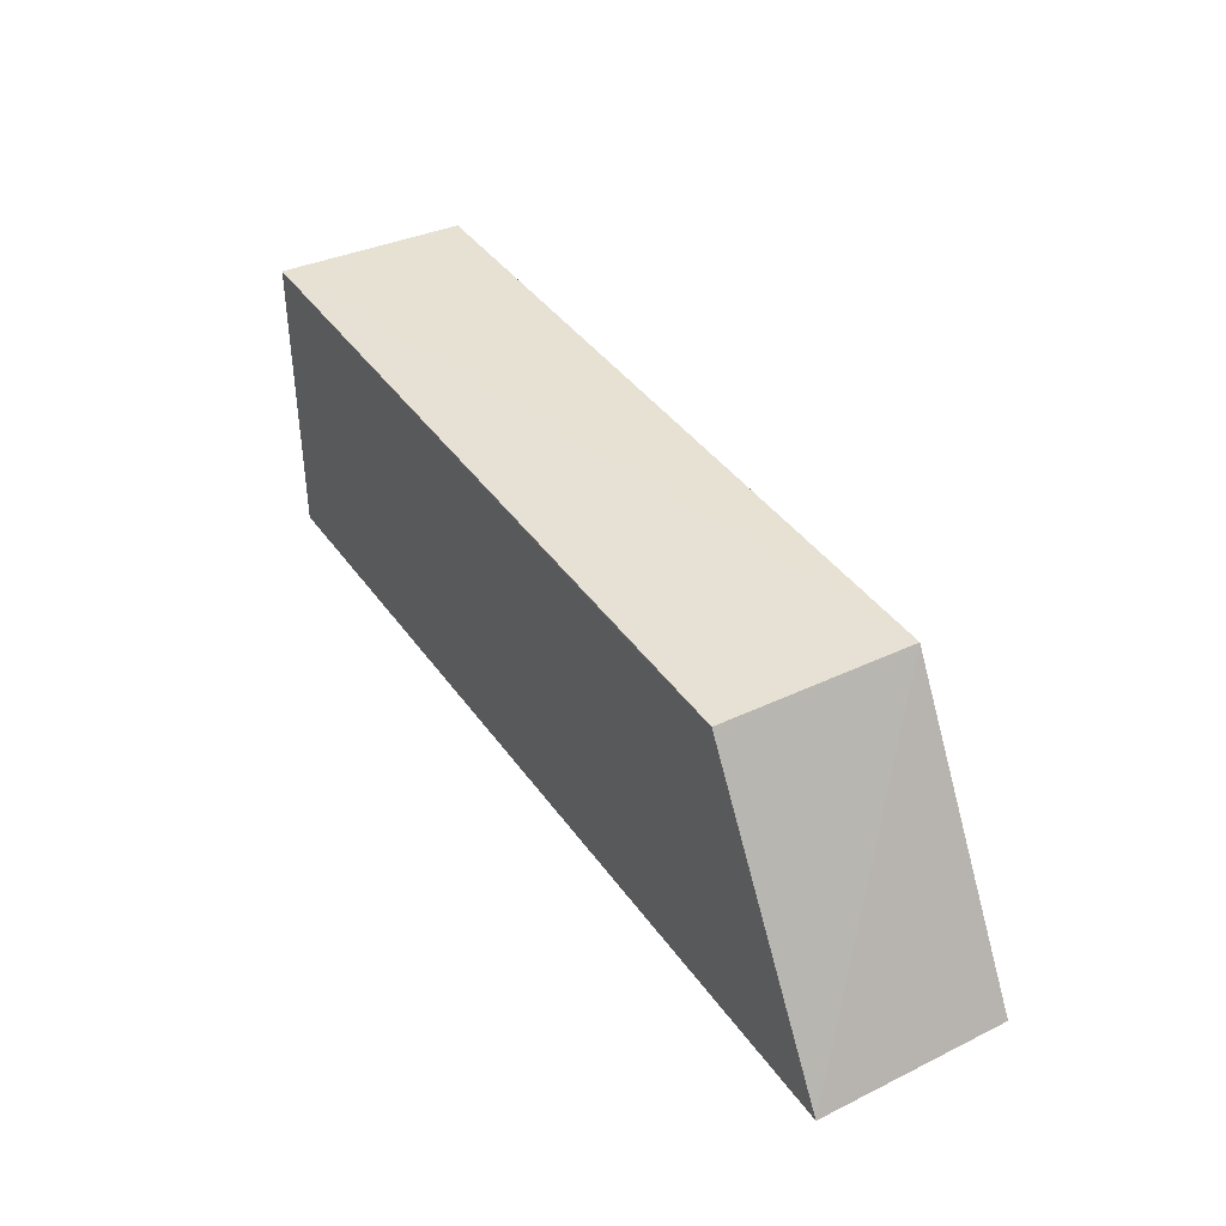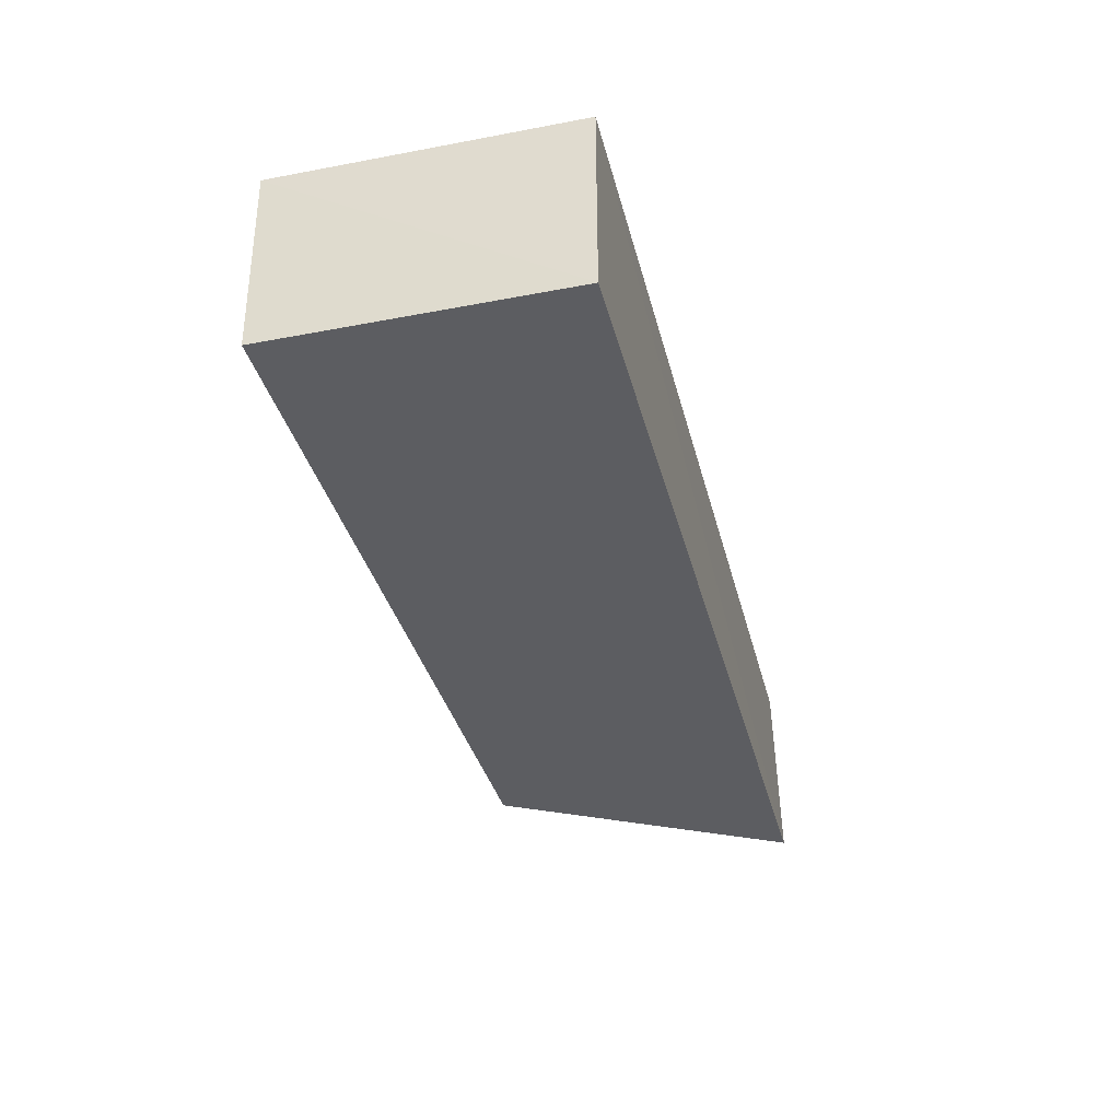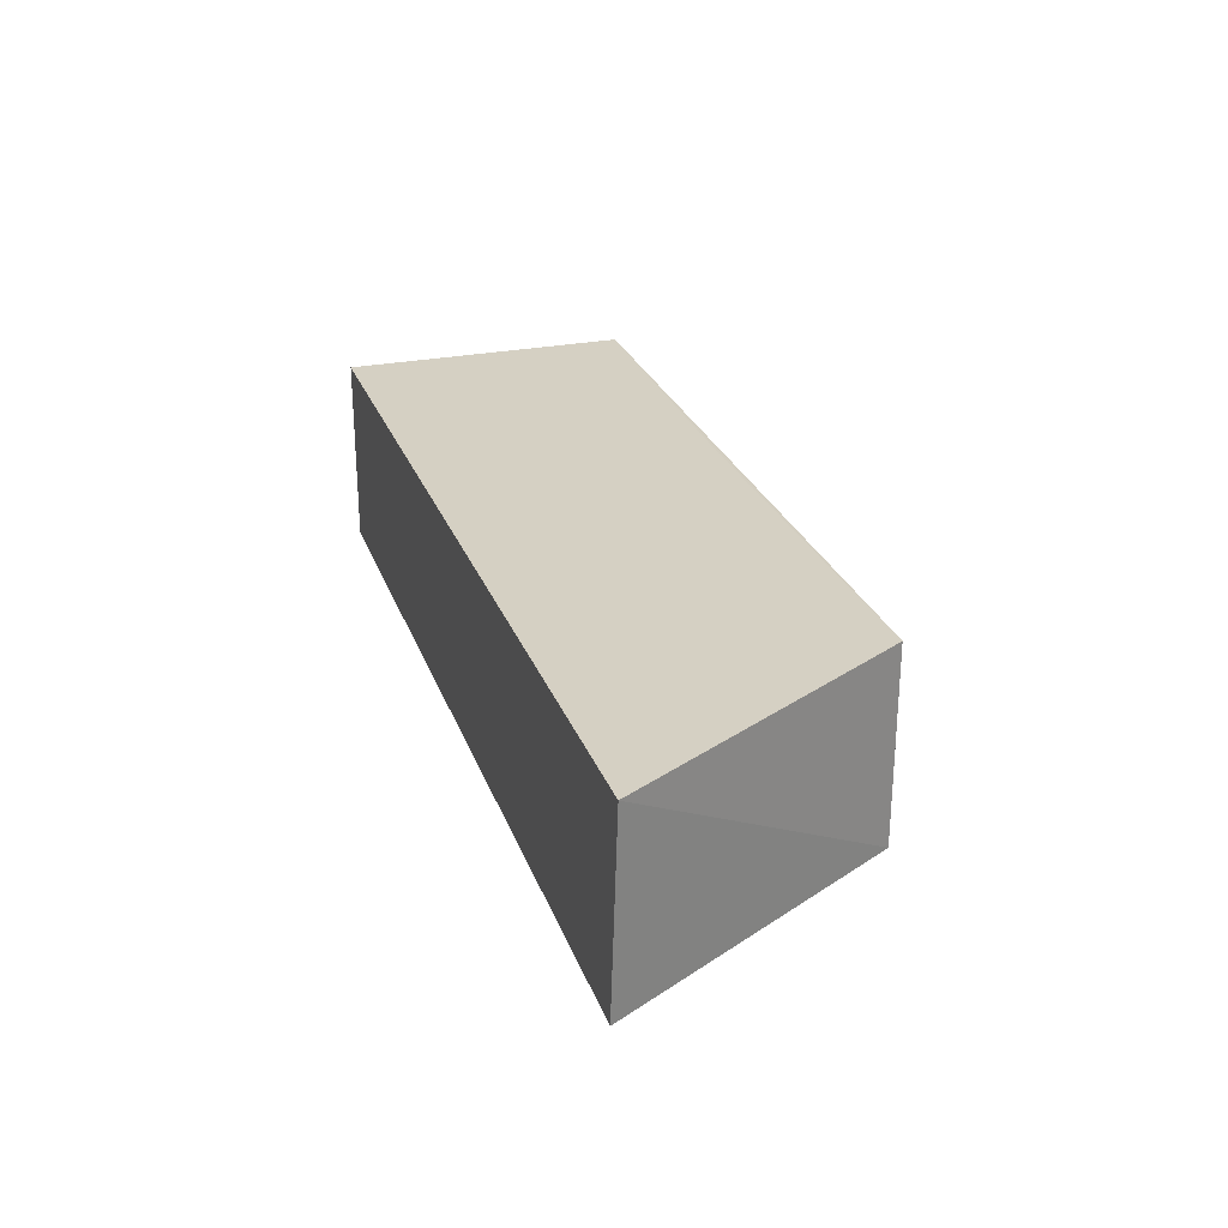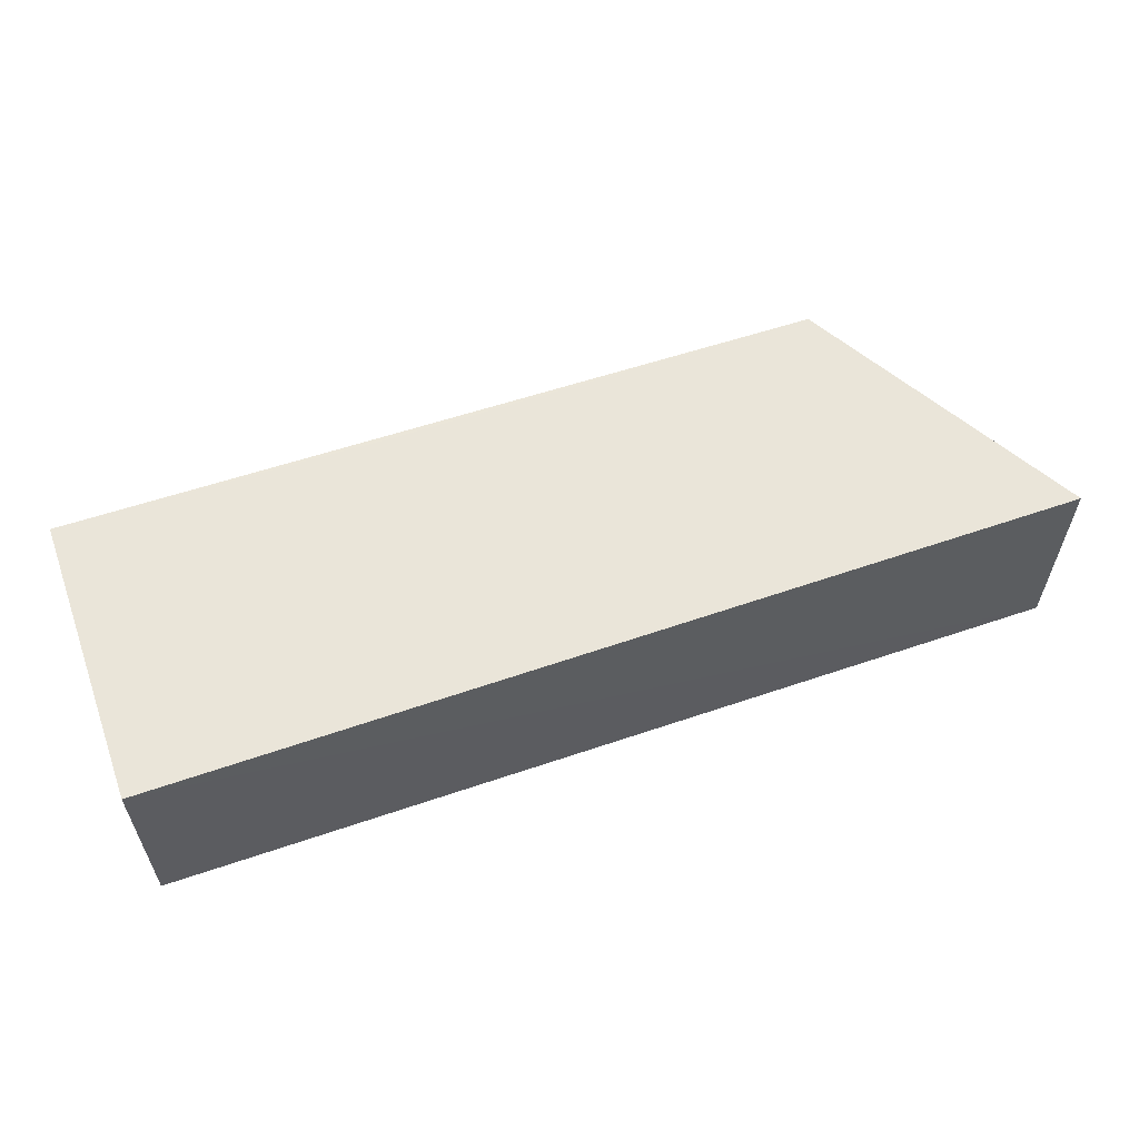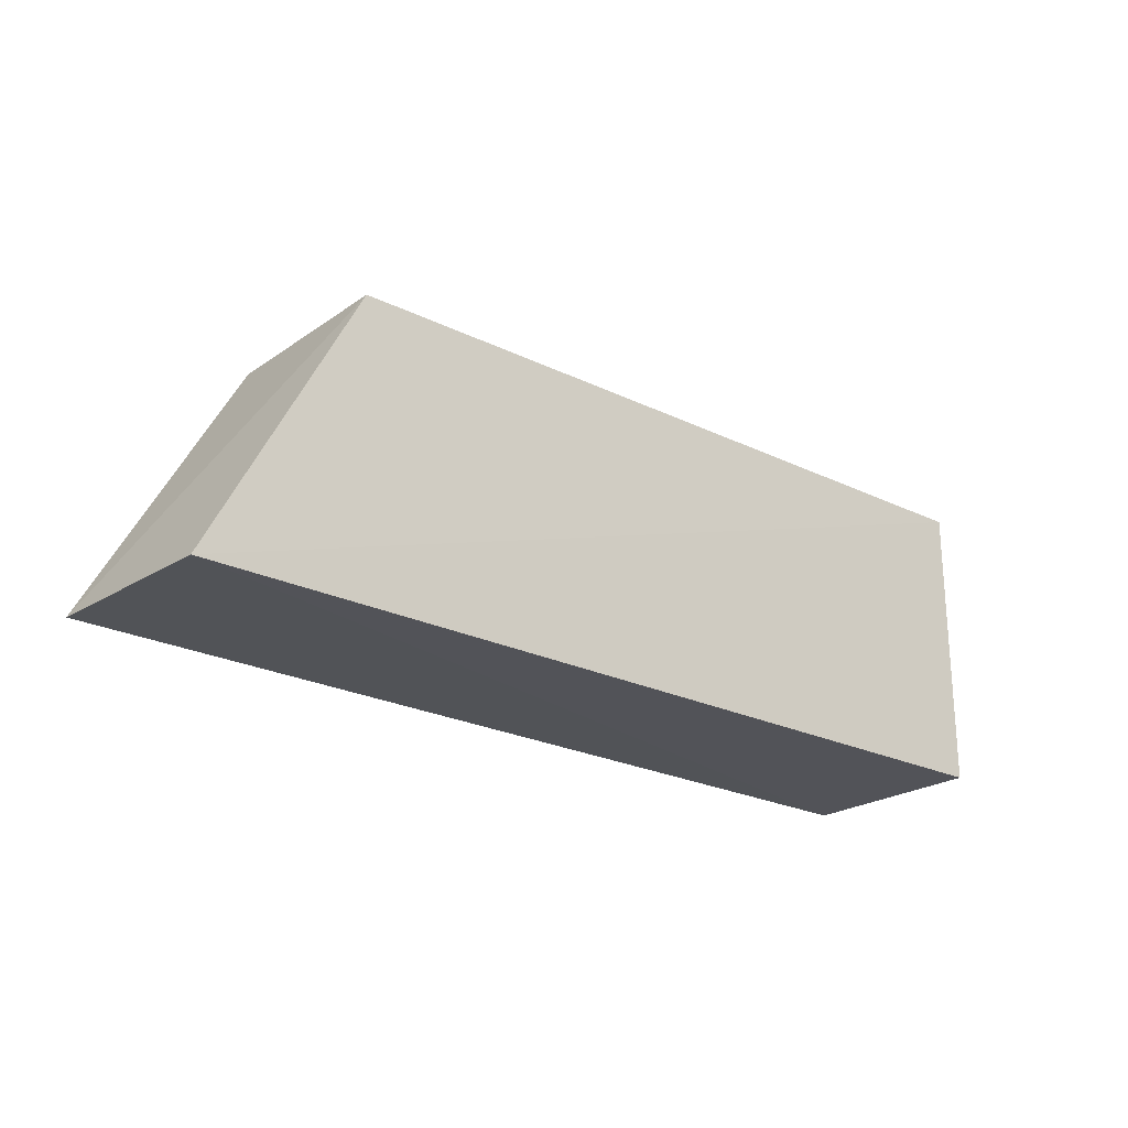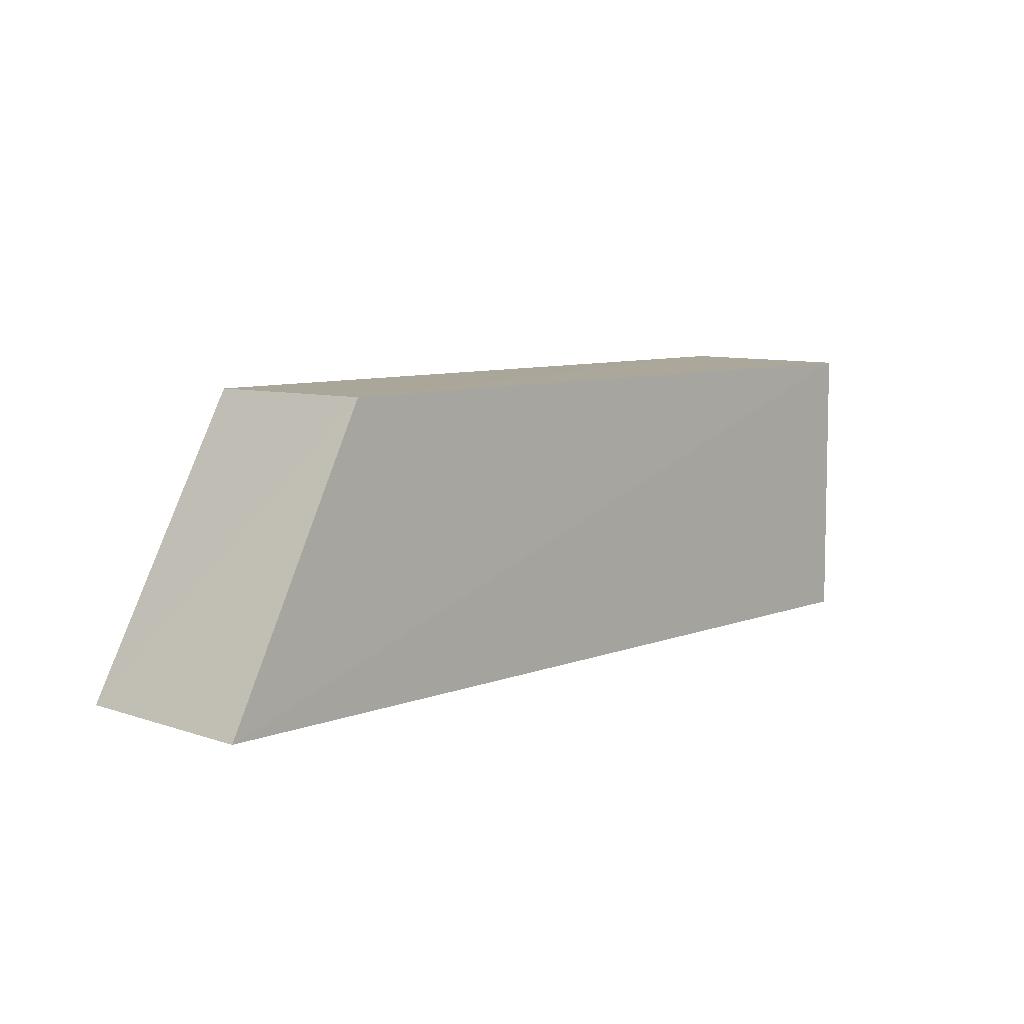
<metadata>
{"format":"obj","ext":"obj","renderer":"f3d","projection":"perspective","resolution":1024,"background":"white","views":[{"elev":38.5,"azim":59.2,"up":"+Y"},{"elev":-36.6,"azim":-75.9,"up":"+Z"},{"elev":26.0,"azim":72.4,"up":"+Z"},{"elev":58.2,"azim":-19.7,"up":"+Z"},{"elev":-22.8,"azim":139.7,"up":"+Y"},{"elev":7.4,"azim":132.8,"up":"+Y"}]}
</metadata>
<code>
v 0.04319 0.01766 0.02486
v 0.05184 0.002087 0.0247
v 0.04316 0.01766 0.0144
v 0.001238 0.01792 0.01443
v 0.001251 0.001951 0.02488
v 0.001182 0.01805 0.02492
v 0.05154 0.001855 0.01415
v 0.01953 0.01762 0.02492
v 0.001251 0.001951 0.0144
v 0.03792 0.0176 0.02488
f 1 2 3
f 6 1 3
f 6 3 4
f 7 3 2
f 7 2 5
f 7 4 3
f 8 6 5
f 9 6 4
f 9 5 6
f 9 7 5
f 9 4 7
f 10 8 5
f 10 1 6
f 10 6 8
f 10 5 2
f 10 2 1

</code>
